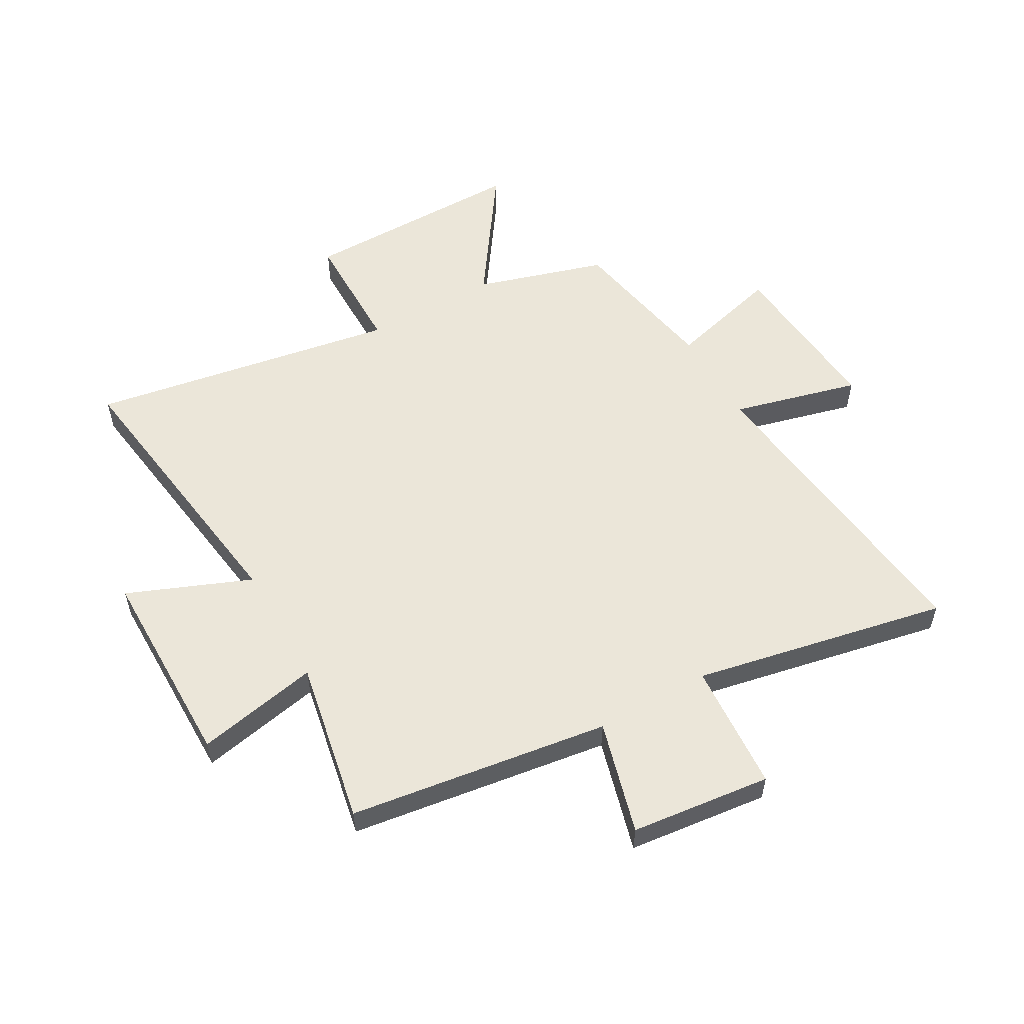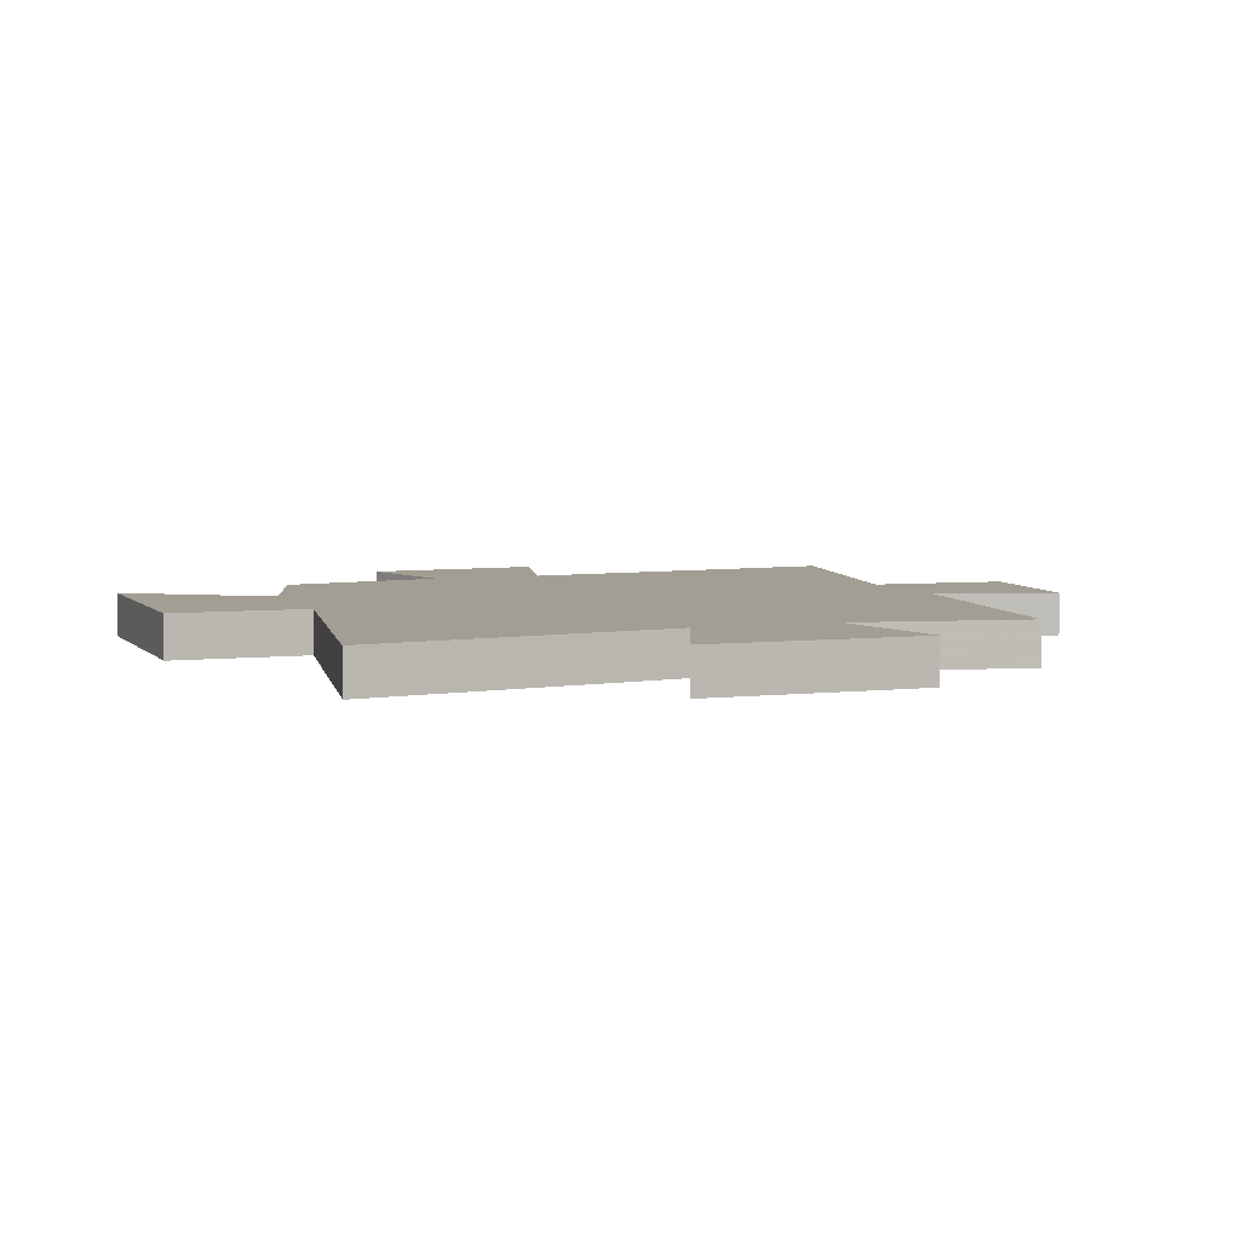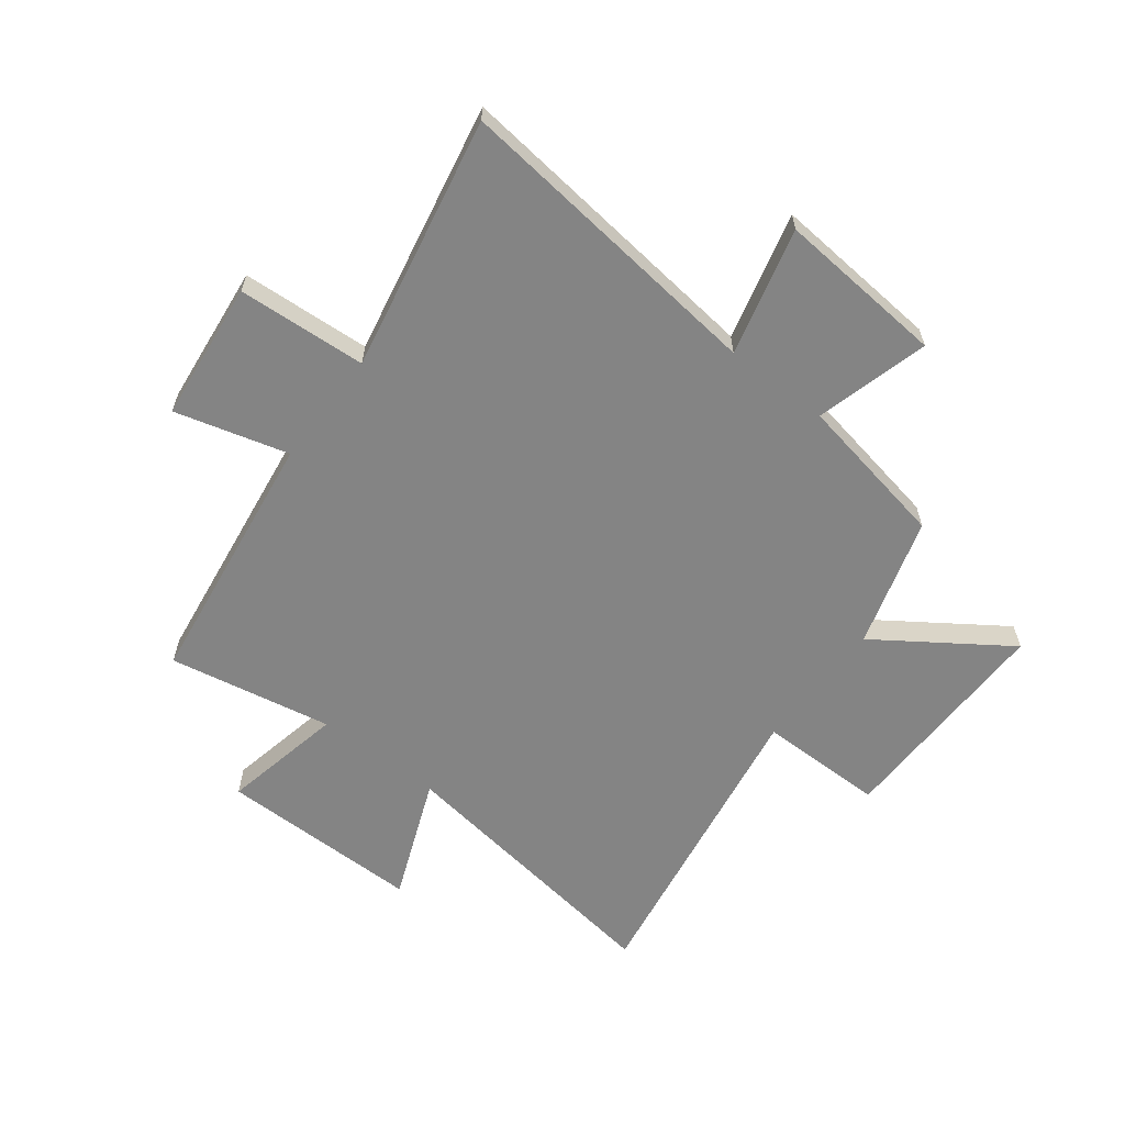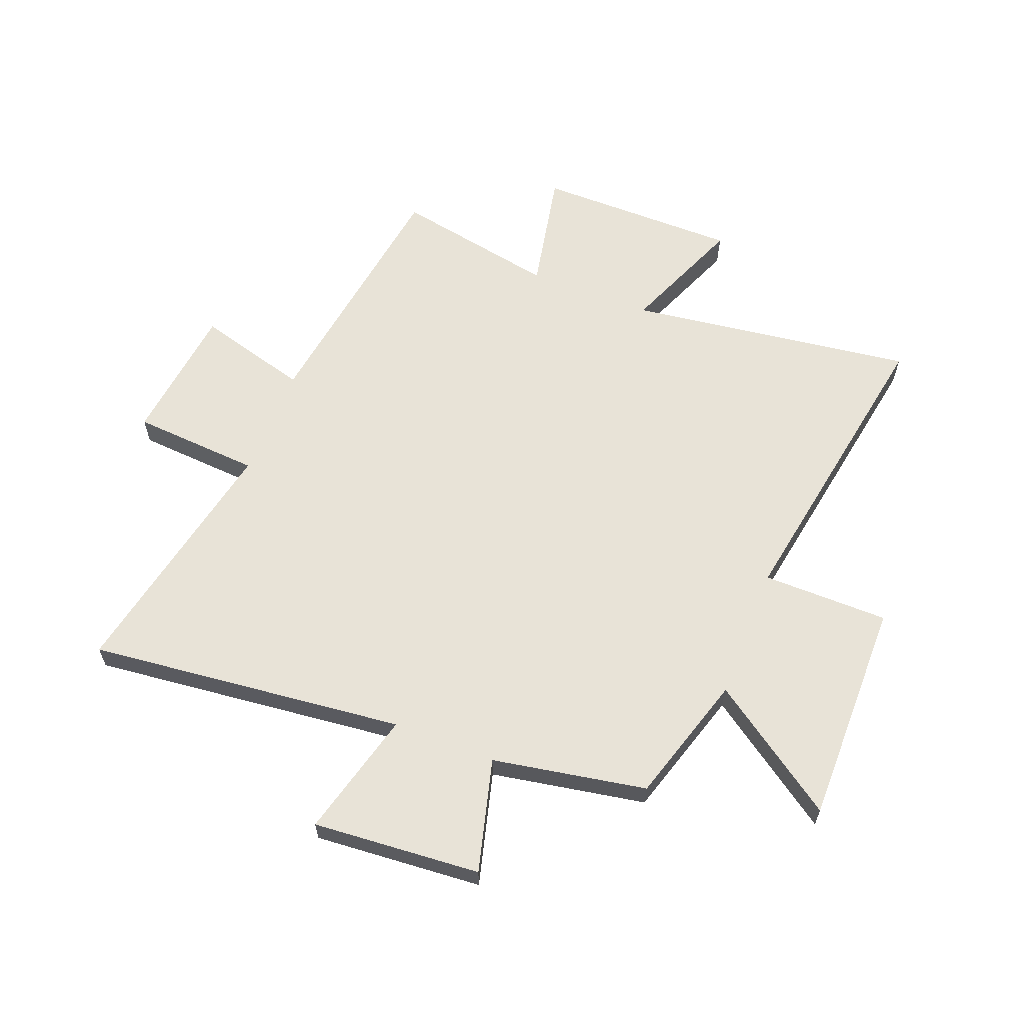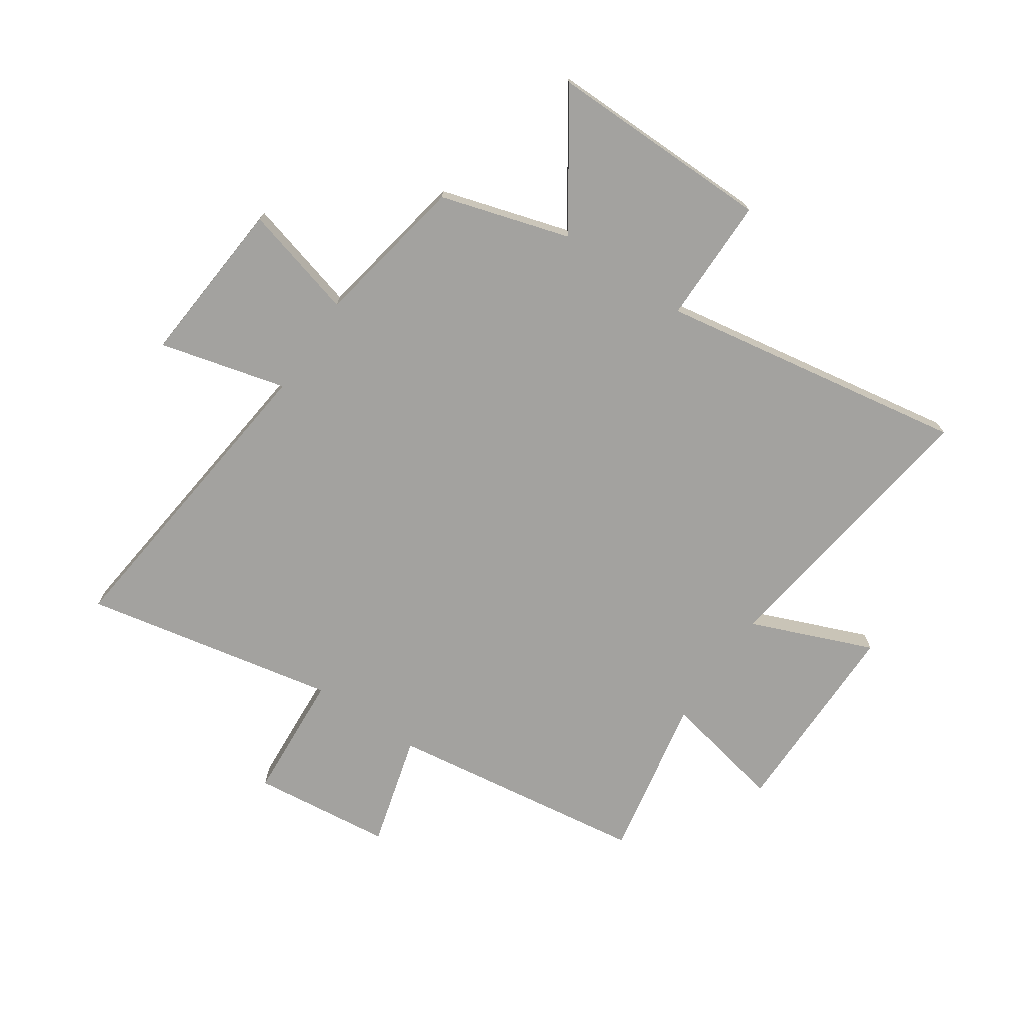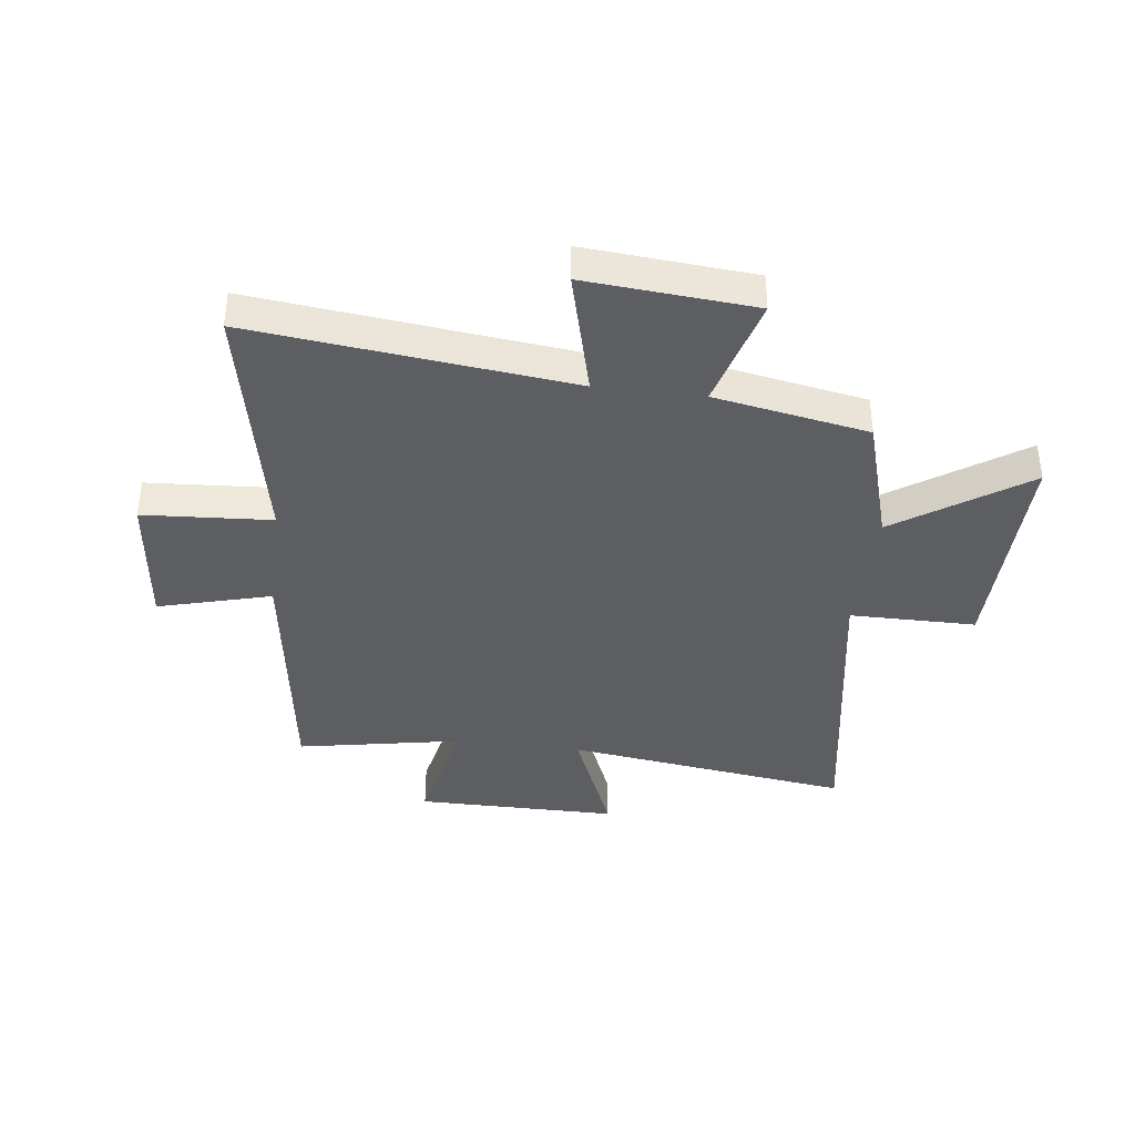
<metadata>
{"format":"obj","ext":"obj","renderer":"f3d","projection":"perspective","resolution":1024,"background":"white","views":[{"elev":55.3,"azim":-29.5,"up":"+Y"},{"elev":5.2,"azim":-110.3,"up":"+Y"},{"elev":-61.4,"azim":52.4,"up":"+Y"},{"elev":61.7,"azim":111.5,"up":"+Y"},{"elev":-72.6,"azim":145.8,"up":"+Y"},{"elev":-38.3,"azim":82.8,"up":"+Y"}]}
</metadata>
<code>
v 0.563 0.07 0.59
v 0.5 0.07 0.028
v 0.725 0.07 0.086
v 0.701 0.07 -0.212
v 0.5 0.07 -0.158
v 0.45 0.07 -0.431
v 0.22 0.07 -0.5
v 0.377 0.07 -0.728
v -0.023 0.07 -0.724
v -0.024 0.07 -0.5
v -0.571 0.07 -0.592
v -0.5 0.07 -0.083
v -0.717 0.07 -0.171
v -0.717 0.07 0.189
v -0.5 0.07 0.145
v -0.555 0.07 0.435
v -0.095 0.07 0.5
v -0.15 0.07 0.7
v 0.098 0.07 0.728
v 0.113 0.07 0.5
v 0.563 0 0.59
v 0.5 0 0.028
v 0.725 0 0.086
v 0.701 0 -0.212
v 0.5 0 -0.158
v 0.45 0 -0.431
v 0.22 0 -0.5
v 0.377 0 -0.728
v -0.023 0 -0.724
v -0.024 0 -0.5
v -0.571 0 -0.592
v -0.5 0 -0.083
v -0.717 0 -0.171
v -0.717 0 0.189
v -0.5 0 0.145
v -0.555 0 0.435
v -0.095 0 0.5
v -0.15 0 0.7
v 0.098 0 0.728
v 0.113 0 0.5
f 17 18 19 20
f 15 16 17 20
f 15 20 1 2
f 12 13 14 15
f 12 15 2
f 10 11 12 2
f 7 8 9 10
f 5 6 7 10
f 5 10 2 3
f 3 4 5
f 40 39 38 37
f 40 37 36 35
f 22 21 40 35
f 35 34 33 32
f 22 35 32
f 22 32 31 30
f 30 29 28 27
f 30 27 26 25
f 23 22 30 25
f 25 24 23
f 1 21 22 2
f 2 22 23 3
f 3 23 24 4
f 4 24 25 5
f 5 25 26 6
f 6 26 27 7
f 7 27 28 8
f 8 28 29 9
f 9 29 30 10
f 10 30 31 11
f 11 31 32 12
f 12 32 33 13
f 13 33 34 14
f 14 34 35 15
f 15 35 36 16
f 16 36 37 17
f 17 37 38 18
f 18 38 39 19
f 19 39 40 20
f 20 40 21 1

</code>
